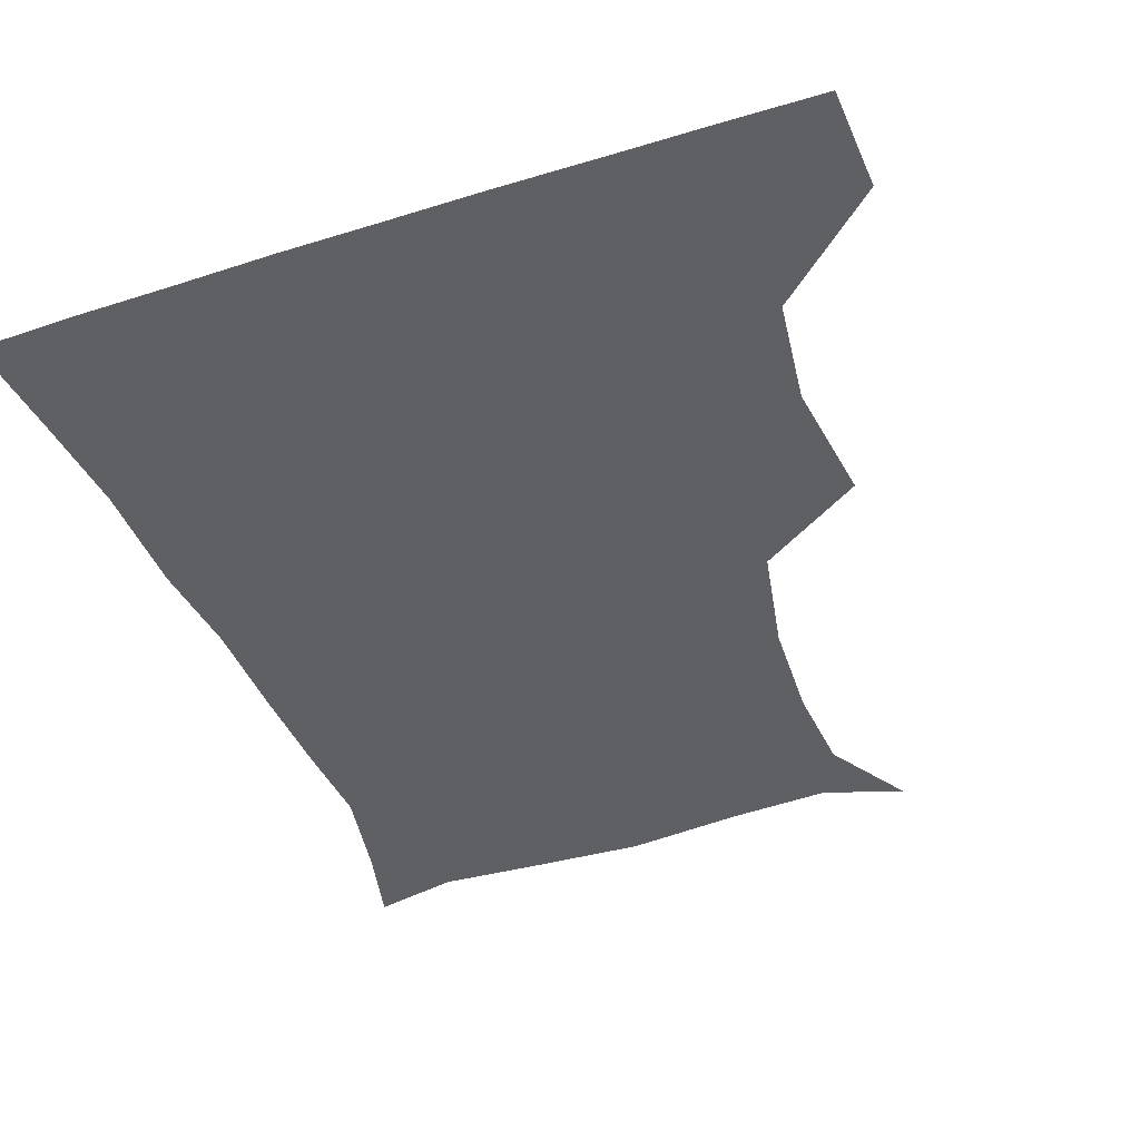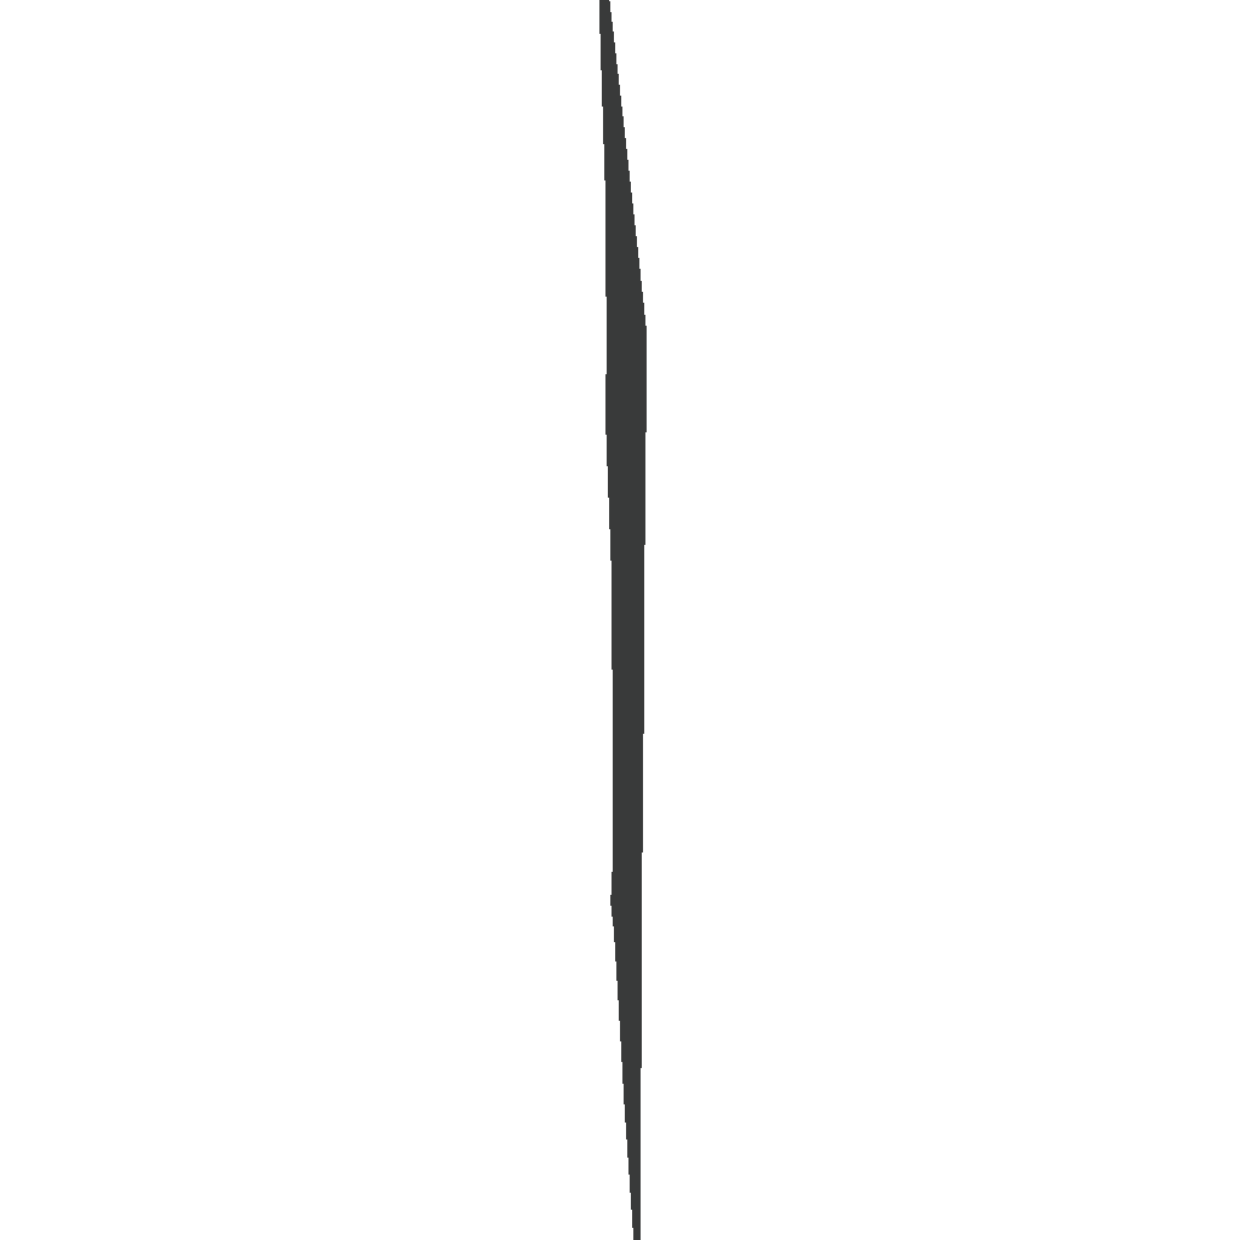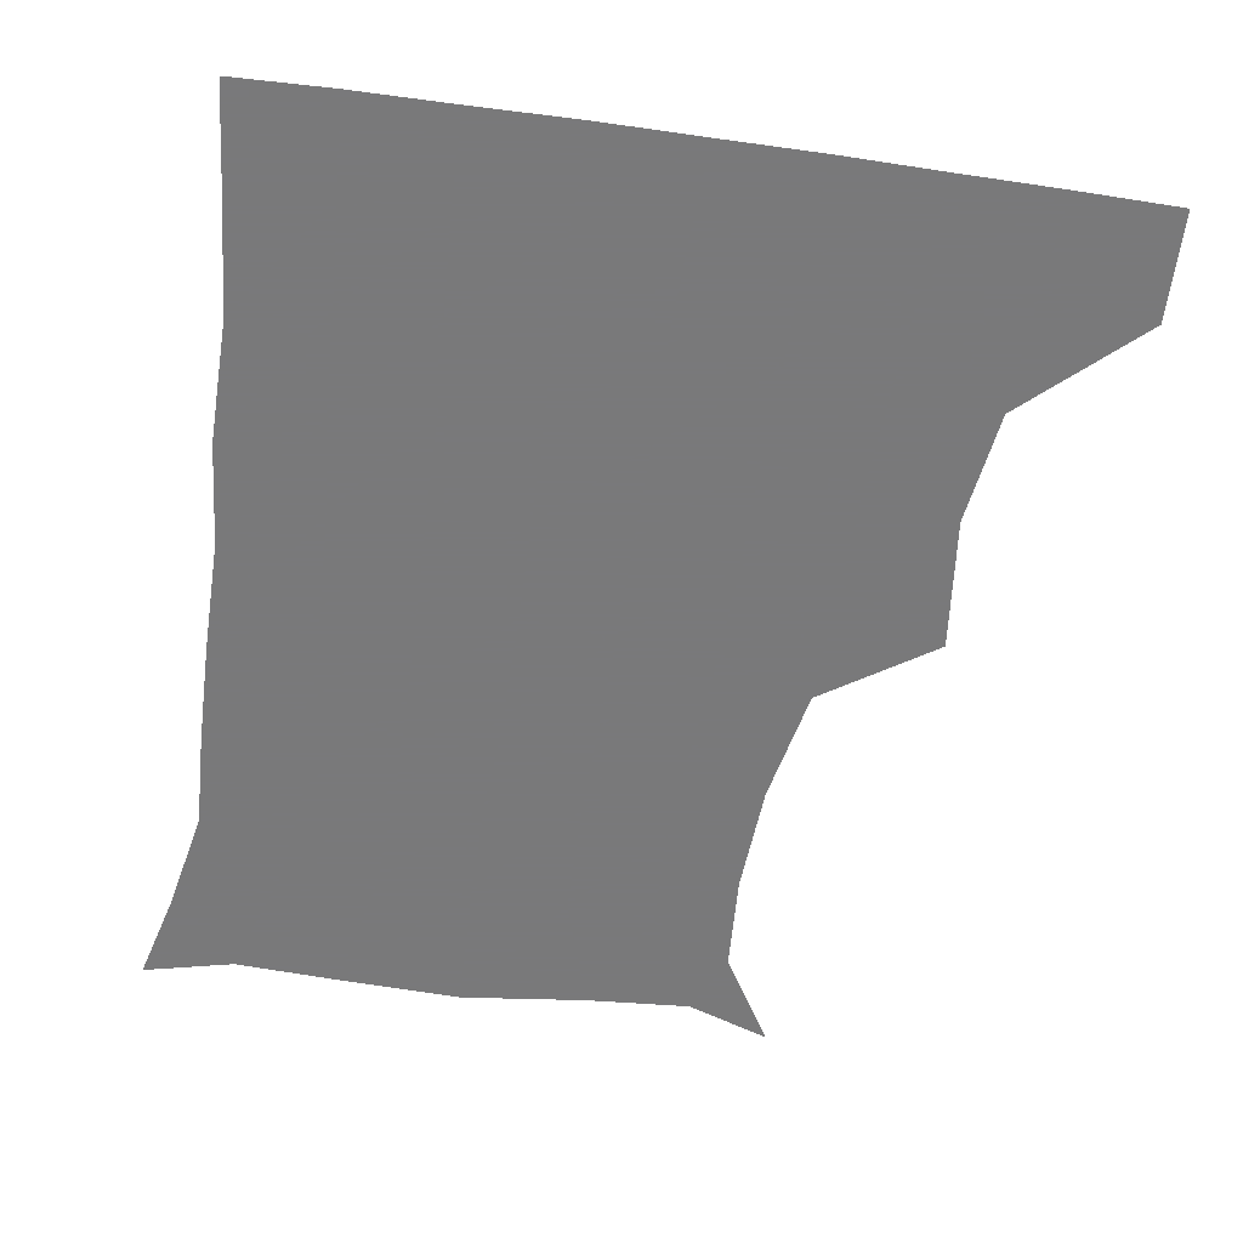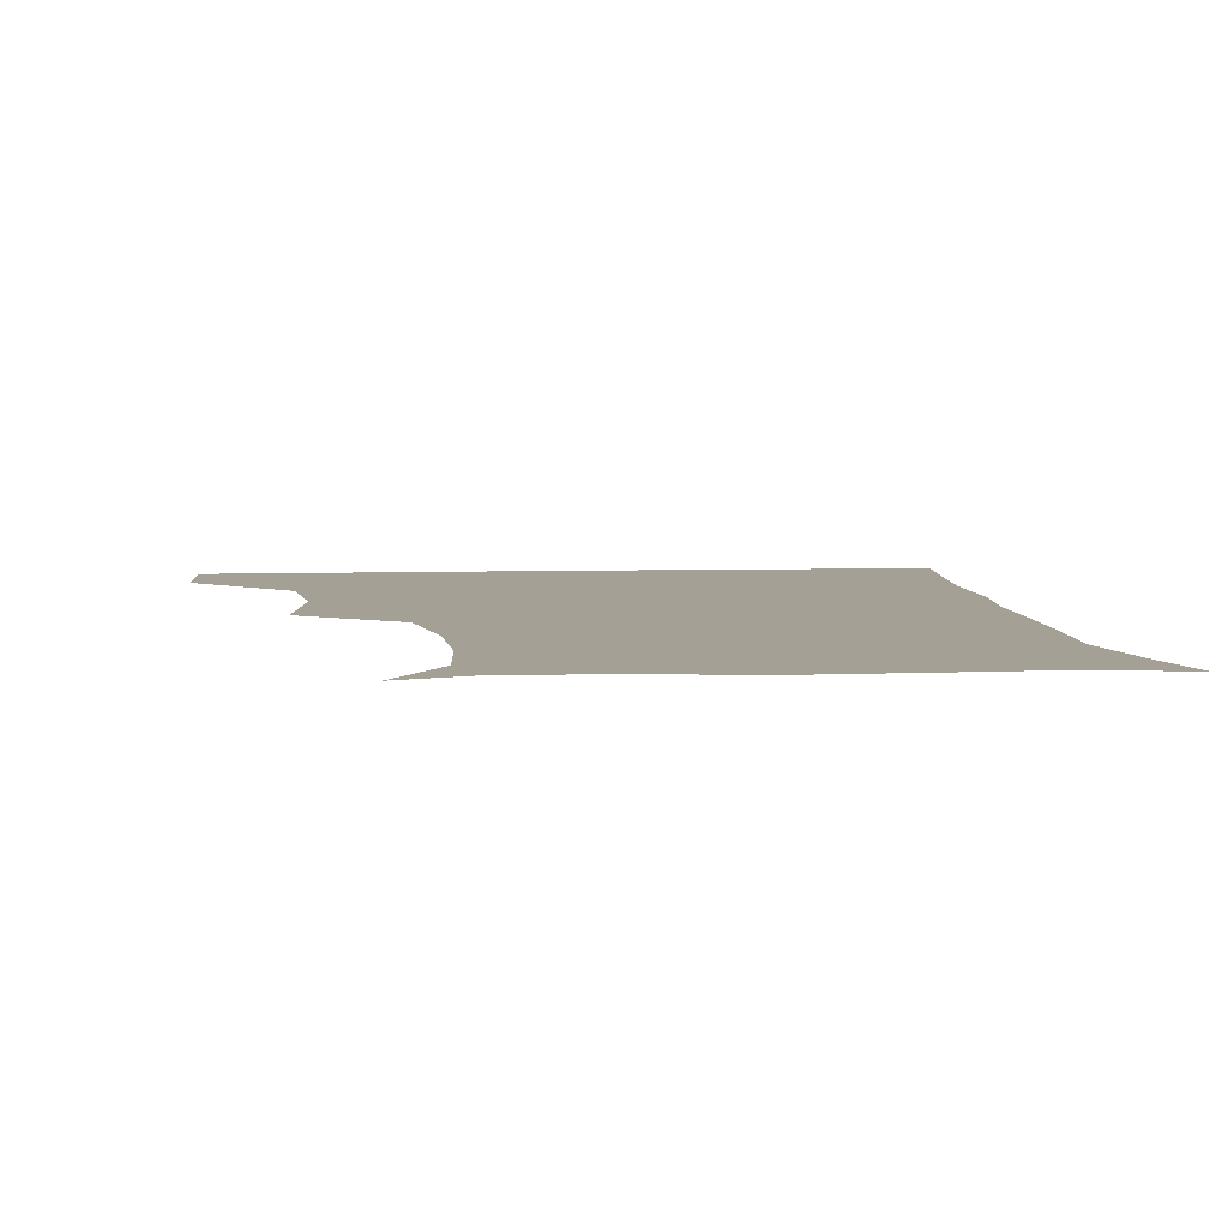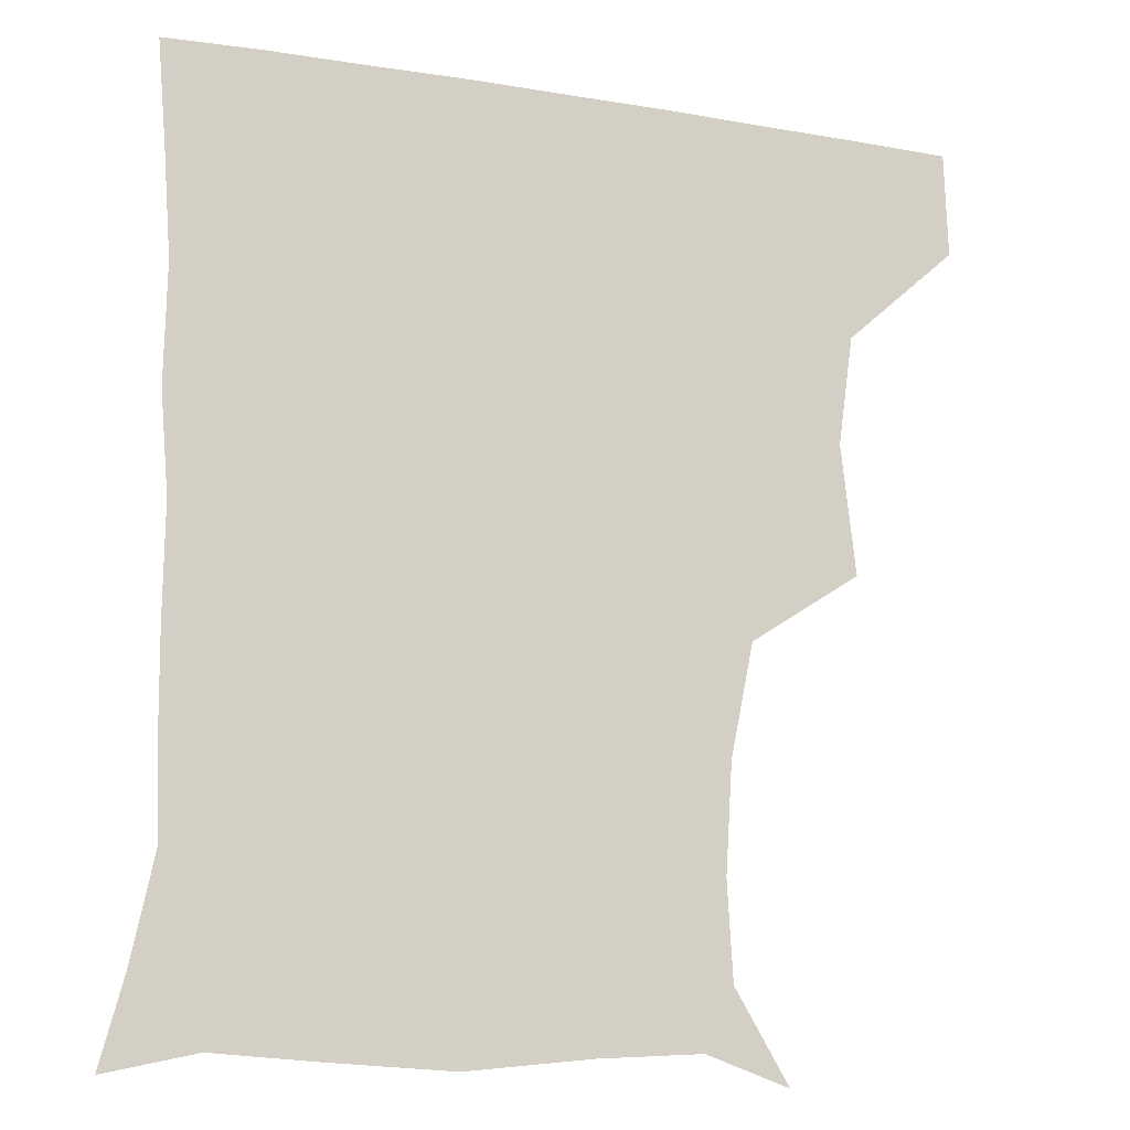
<metadata>
{"format":"obj","ext":"obj","renderer":"f3d","projection":"perspective","resolution":1024,"background":"white","views":[{"elev":-42.2,"azim":-159.3,"up":"+Z"},{"elev":32.6,"azim":87.5,"up":"+Y"},{"elev":-57.8,"azim":171.7,"up":"+Z"},{"elev":5.8,"azim":-5.3,"up":"+Z"},{"elev":-15.2,"azim":160.5,"up":"+Y"}]}
</metadata>
<code>
v 450.9 388.9 0
v 451.7 420.5 0
v 484.5 286.8 0
v 488.6 325.5 0
v 484 358.4 0
v 482.9 391 0
v 481.8 421 0
v 508.7 143.2 0
v 524.5 170 0
v 526.1 198.7 0
v 524.1 231.2 0
v 517.2 265 0
v 516.3 302.3 0
v 515.6 333.3 0
v 514.1 363 0
v 512.6 391.7 0
v 511.6 421.3 0
v 533.2 151.6 0
v 548.3 182.6 0
v 549.4 212.6 0
v 547.3 243.4 0
v 544.8 273.2 0
v 543.7 303.4 0
v 543.7 335.5 0
v 542.9 363.4 0
v 542.8 392 0
v 541.2 421.7 0
v 563.7 149.6 0
v 573.8 183.9 0
v 574.4 218.1 0
v 573.6 247.3 0
v 573 276.5 0
v 572.8 307.9 0
v 572.4 336.2 0
v 572.9 364.9 0
v 572.1 392.2 0
v 570.9 421.7 0
v 600.6 145.3 0
v 601.8 186.7 0
v 601.7 215.9 0
v 600 246.3 0
v 599.8 279.1 0
v 600.3 308.4 0
v 600.9 337.1 0
v 601.3 364.9 0
v 601.5 392.4 0
v 600.3 421.8 0
v 636.8 146.7 0
v 628.9 185 0
v 626.9 219.5 0
v 626.9 249.3 0
v 627.2 277.8 0
v 627.9 306.1 0
v 628.1 336.9 0
v 629.6 365 0
v 630.9 393 0
v 631.3 421.3 0
v 667.5 148.3 0
v 656.3 183 0
v 652.2 215.2 0
v 652.6 244.5 0
v 652.8 274.6 0
v 653.8 304.1 0
v 656.4 332 0
v 657.3 363.2 0
v 658.9 393.4 0
v 660.8 421.1 0
v 693.9 142.2 0
v 687.2 168 0
v 680.9 198.9 0
v 682 226.9 0
v 682.4 257.4 0
v 682.1 290 0
v 684.7 320.5 0
v 684.2 356.1 0
v 686.7 389.2 0
v 689.4 420.2 0
v 691 451 0
f 5 6 1
f 1 6 2
f 6 7 2
f 12 13 3
f 3 13 4
f 13 14 4
f 4 14 5
f 14 15 5
f 5 15 6
f 15 16 6
f 6 16 7
f 16 17 7
f 8 18 9
f 18 19 9
f 9 19 10
f 19 20 10
f 10 20 11
f 20 21 11
f 11 21 12
f 21 22 12
f 12 22 13
f 22 23 13
f 13 23 14
f 23 24 14
f 14 24 15
f 24 25 15
f 15 25 16
f 25 26 16
f 16 26 17
f 26 27 17
f 18 28 19
f 28 29 19
f 19 29 20
f 29 30 20
f 20 30 21
f 30 31 21
f 21 31 22
f 31 32 22
f 22 32 23
f 32 33 23
f 23 33 24
f 33 34 24
f 24 34 25
f 34 35 25
f 25 35 26
f 35 36 26
f 26 36 27
f 36 37 27
f 28 38 29
f 38 39 29
f 29 39 30
f 39 40 30
f 30 40 31
f 40 41 31
f 31 41 32
f 41 42 32
f 32 42 33
f 42 43 33
f 33 43 34
f 43 44 34
f 34 44 35
f 44 45 35
f 35 45 36
f 45 46 36
f 36 46 37
f 46 47 37
f 38 48 39
f 48 49 39
f 39 49 40
f 49 50 40
f 40 50 41
f 50 51 41
f 41 51 42
f 51 52 42
f 42 52 43
f 52 53 43
f 43 53 44
f 53 54 44
f 44 54 45
f 54 55 45
f 45 55 46
f 55 56 46
f 46 56 47
f 56 57 47
f 48 58 49
f 58 59 49
f 49 59 50
f 59 60 50
f 50 60 51
f 60 61 51
f 51 61 52
f 61 62 52
f 52 62 53
f 62 63 53
f 53 63 54
f 63 64 54
f 54 64 55
f 64 65 55
f 55 65 56
f 65 66 56
f 56 66 57
f 66 67 57
f 58 68 59
f 68 69 59
f 59 69 60
f 69 70 60
f 60 70 61
f 70 71 61
f 61 71 62
f 71 72 62
f 62 72 63
f 72 73 63
f 63 73 64
f 73 74 64
f 64 74 65
f 74 75 65
f 65 75 66
f 75 76 66
f 66 76 67
f 76 77 67

</code>
